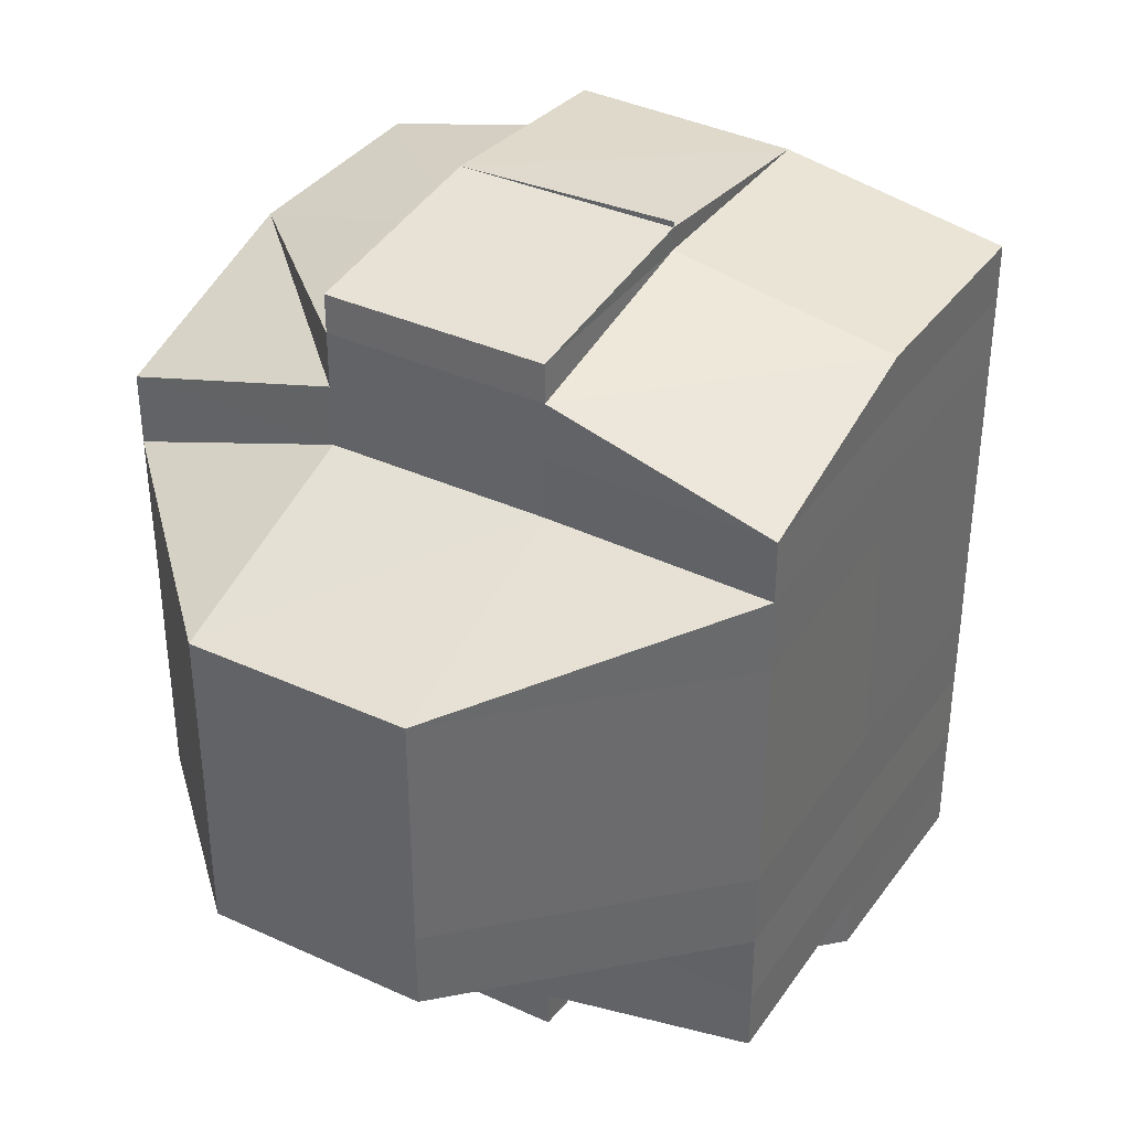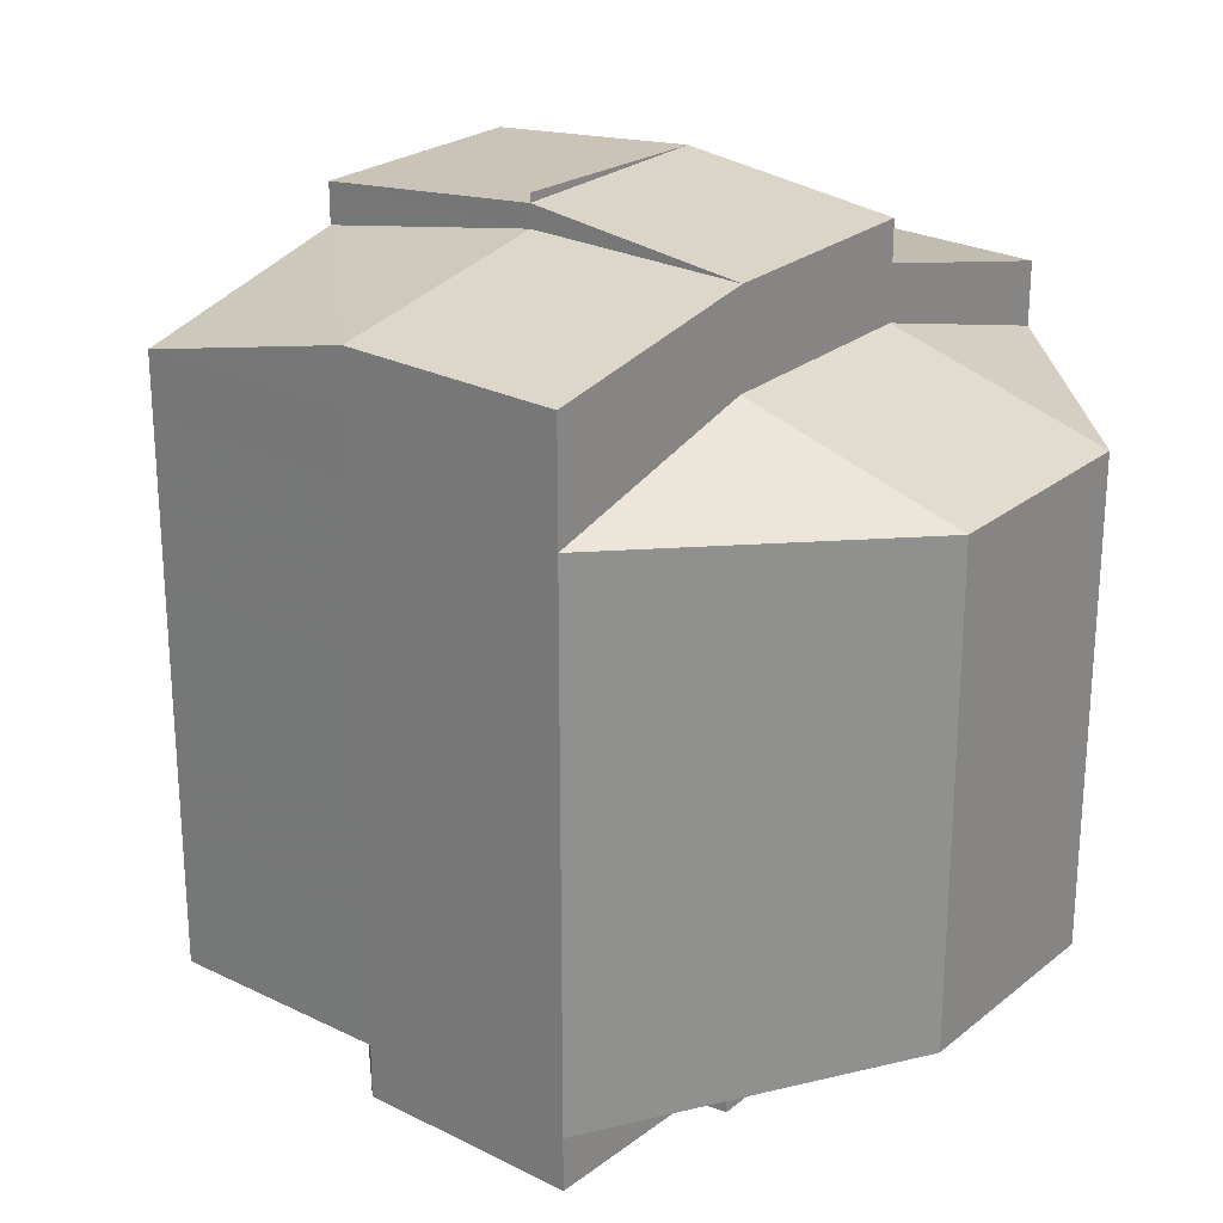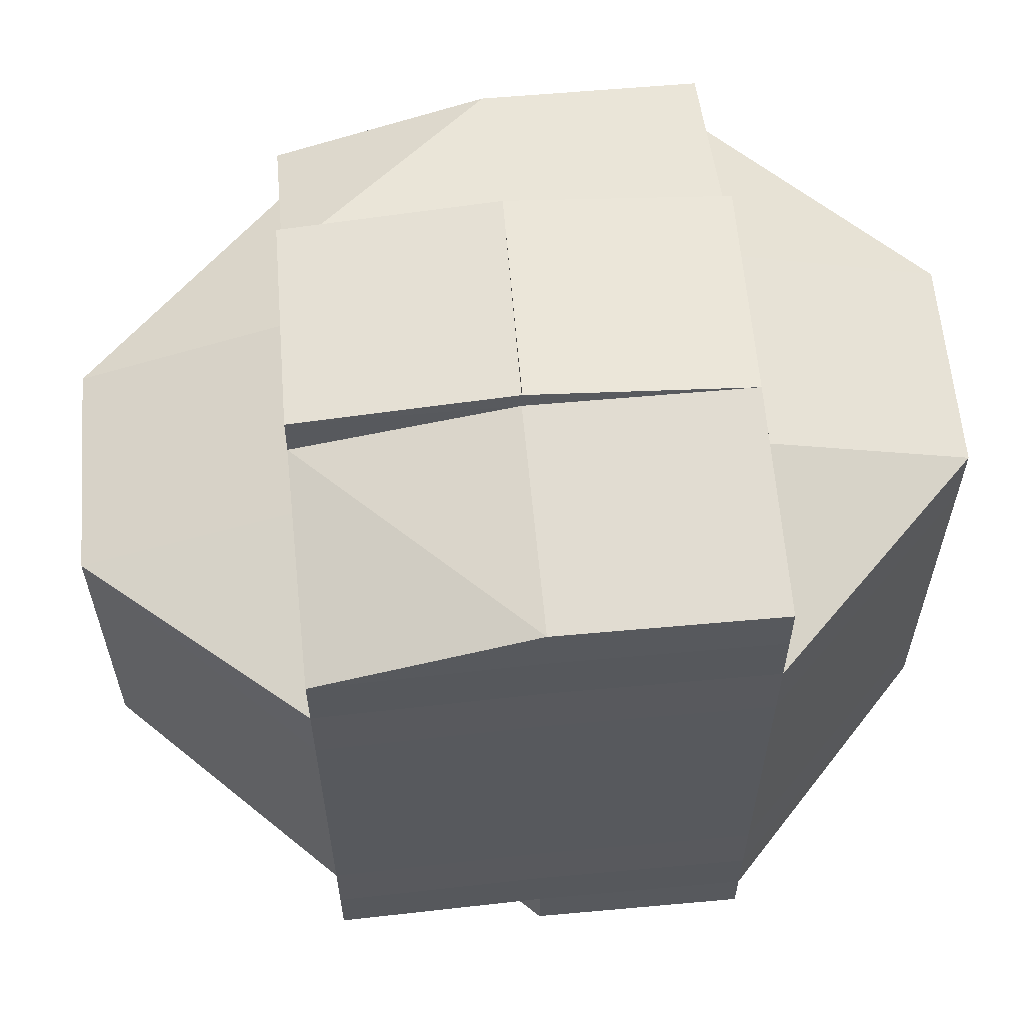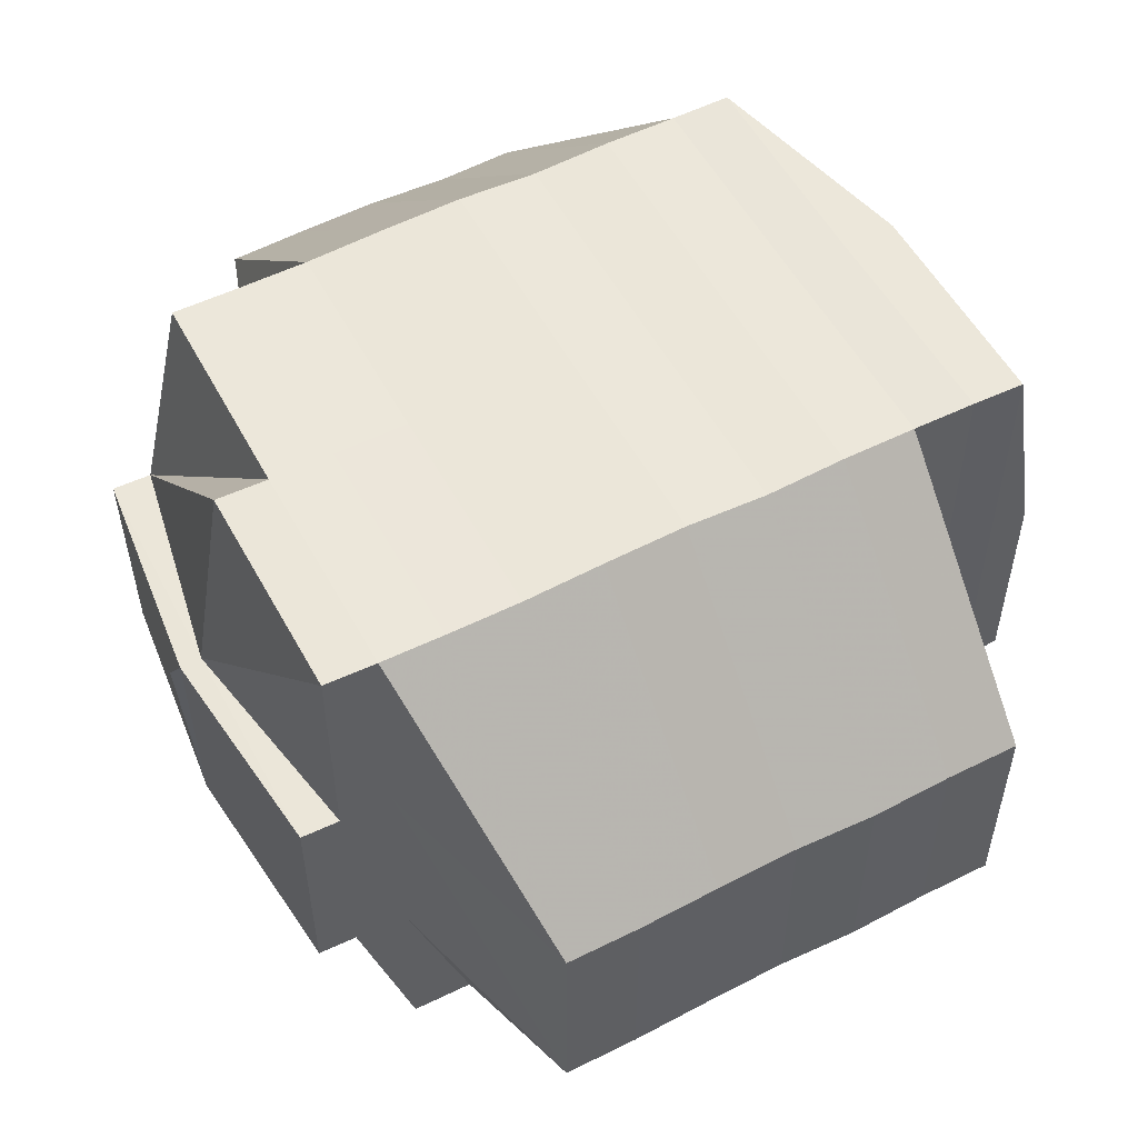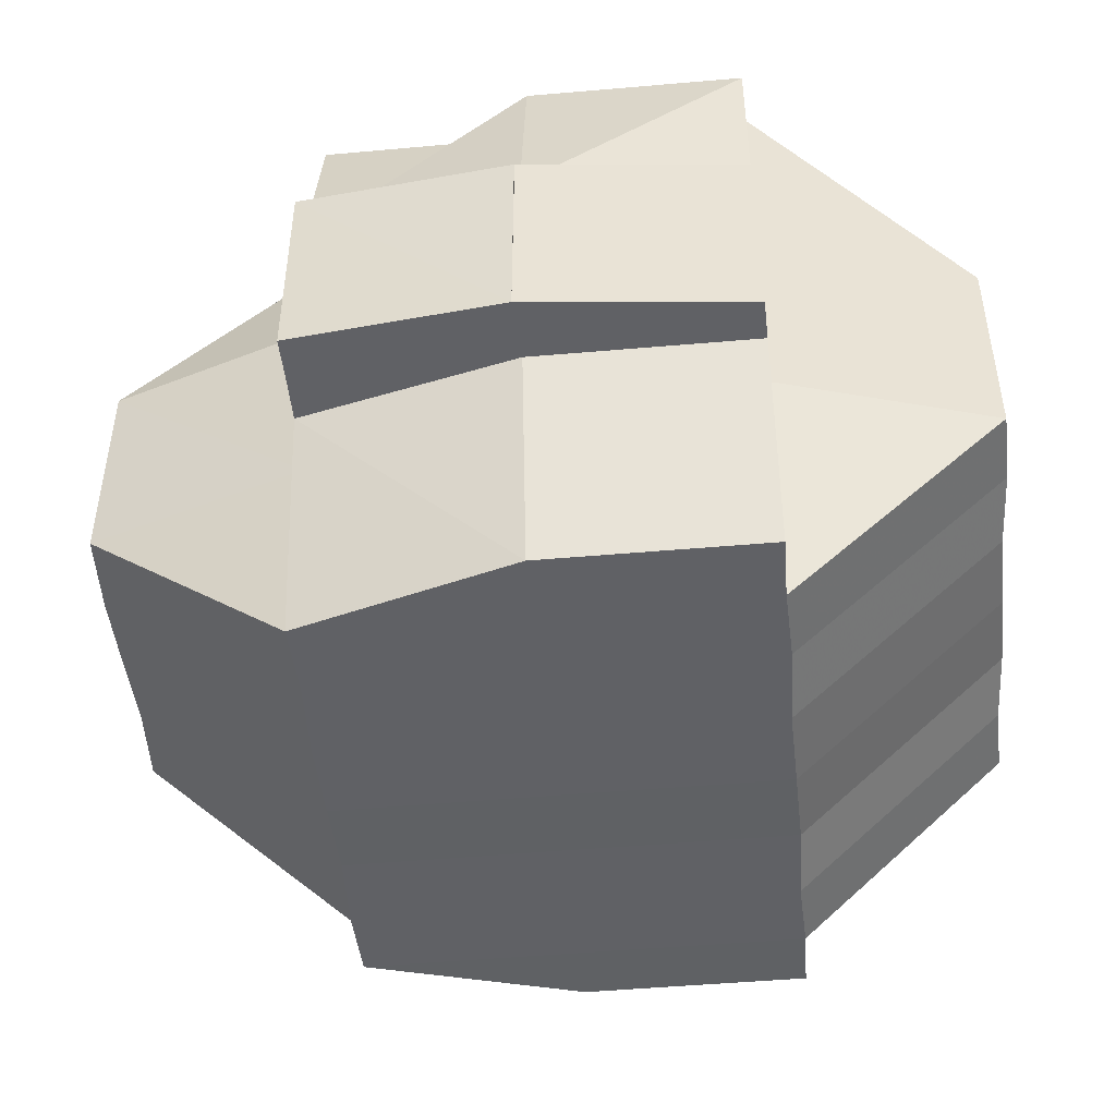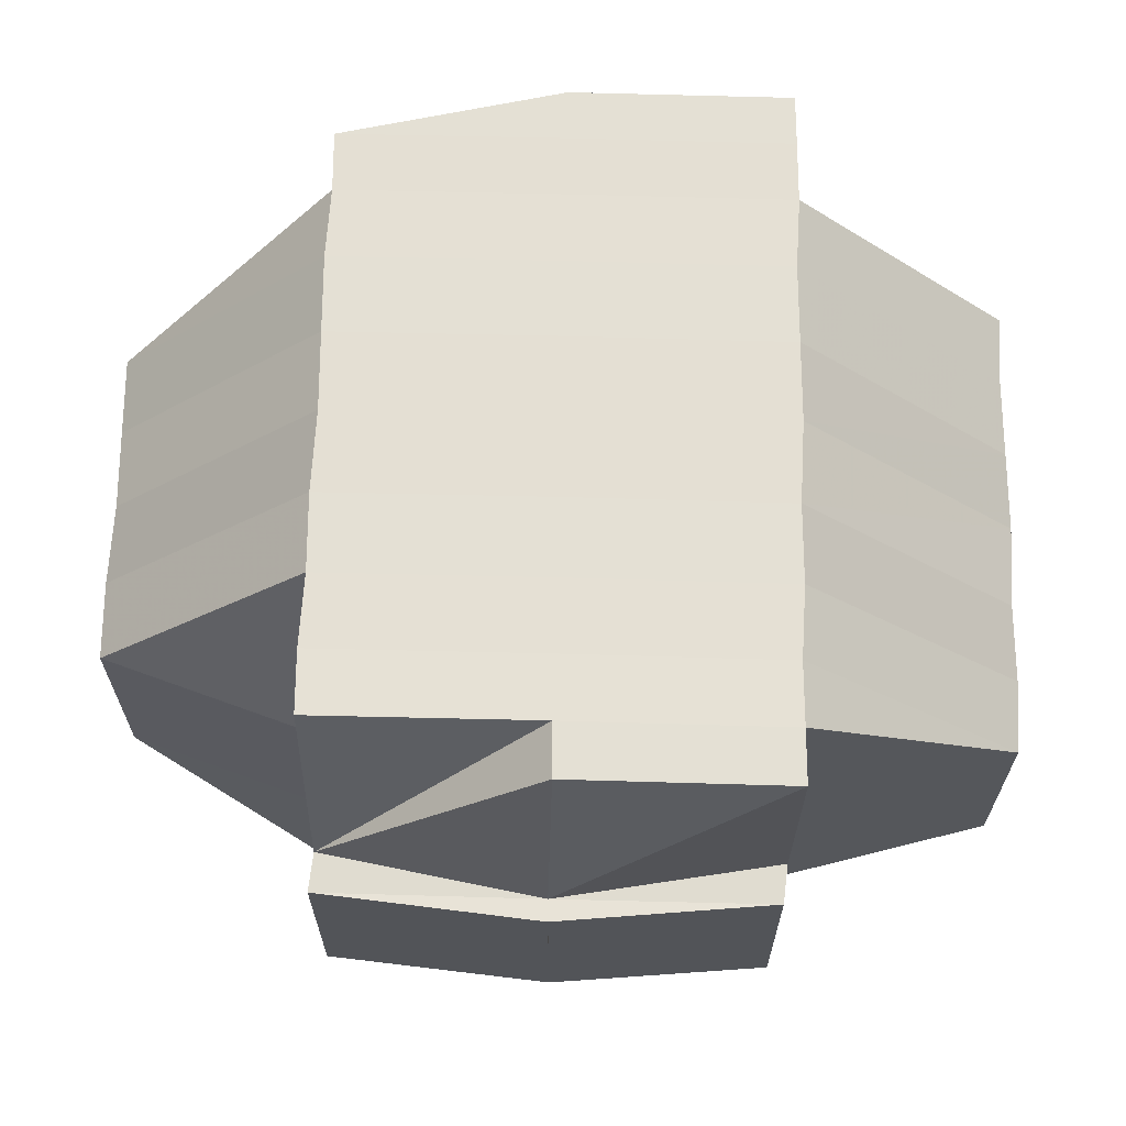
<metadata>
{"format":"obj","ext":"obj","renderer":"f3d","projection":"perspective","resolution":1024,"background":"white","views":[{"elev":37.1,"azim":120.7,"up":"+Z"},{"elev":24.9,"azim":-141.0,"up":"+Z"},{"elev":59.8,"azim":174.4,"up":"+Z"},{"elev":54.9,"azim":-117.9,"up":"+Y"},{"elev":-47.9,"azim":-174.5,"up":"+Y"},{"elev":66.1,"azim":-178.5,"up":"+Y"}]}
</metadata>
<code>
o 5408
v 2214 1854 14.54
v 2214 1854 14.54
v 2214 1854 14.54
v 2214 1854 14.54
v 2214 1854 14.54
v 2214 1854 14.54
v 2214 1854 14.54
v 2214 1854 14.54
v 2214 1854 14.54
v 2214 1854 14.54
v 2214 1854 14.54
v 2214 1854 14.54
v 2214 1854 14.54
v 2214 1854 14.54
v 2214 1854 14.54
v 2214 1854 14.54
v 2214 1854 14.54
v 2214 1854 14.54
v 2214 1854 14.54
v 2214 1854 14.54
v 2214 1854 14.55
v 2214 1854 14.54
v 2214 1854 14.54
v 2214 1854 14.54
v 2214 1854 14.54
v 2214 1854 14.54
v 2214 1854 14.55
v 2214 1854 14.54
v 2214 1854 14.54
v 2214 1854 14.55
v 2214 1854 14.55
v 2214 1854 14.54
v 2214 1854 14.55
v 2214 1854 14.54
v 2214 1854 14.55
v 2214 1854 14.55
v 2214 1854 14.55
v 2214 1854 14.55
v 2214 1854 14.55
v 2214 1854 14.55
v 2214 1854 14.55
v 2214 1854 14.55
v 2214 1854 14.55
v 2214 1854 14.55
v 2214 1854 14.55
v 2214 1854 14.55
v 2214 1854 14.56
v 2214 1854 14.54
v 2214 1854 14.56
v 2214 1854 14.54
v 2214 1854 14.55
v 2214 1854 14.56
v 2214 1854 14.54
v 2214 1854 14.54
v 2214 1854 14.54
v 2214 1854 14.54
v 2214 1854 14.54
v 2214 1854 14.54
v 2214 1854 14.54
v 2214 1854 14.55
v 2214 1854 14.54
v 2214 1854 14.54
v 2214 1854 14.54
v 2214 1854 14.55
v 2214 1854 14.55
v 2214 1854 14.55
v 2214 1854 14.55
v 2214 1854 14.55
v 2214 1854 14.55
v 2214 1854 14.56
v 2214 1854 14.56
v 2214 1854 14.55
v 2214 1854 14.56
v 2214 1854 14.55
v 2214 1854 14.56
v 2214 1854 14.55
v 2214 1854 14.56
v 2214 1854 14.55
v 2214 1854 14.54
v 2214 1854 14.55
v 2214 1854 14.55
v 2214 1854 14.56
v 2214 1854 14.56
v 2214 1854 14.56
v 2214 1854 14.56
v 2214 1854 14.56
v 2214 1854 14.56
v 2214 1854 14.56
v 2214 1854 14.57
v 2214 1854 14.57
v 2214 1854 14.57
v 2214 1854 14.57
v 2214 1854 14.57
v 2214 1854 14.57
v 2214 1854 14.57
v 2214 1854 14.57
v 2214 1854 14.57
v 2214 1854 14.57
v 2214 1854 14.58
v 2214 1854 14.57
v 2214 1854 14.57
v 2214 1854 14.57
v 2214 1854 14.57
v 2214 1854 14.57
v 2214 1854 14.57
v 2214 1854 14.56
v 2214 1854 14.57
v 2214 1854 14.56
v 2214 1854 14.56
v 2214 1854 14.57
v 2214 1854 14.57
v 2214 1854 14.57
v 2214 1854 14.57
v 2214 1854 14.57
v 2214 1854 14.57
v 2214 1854 14.57
v 2214 1854 14.57
v 2214 1854 14.58
v 2214 1854 14.58
v 2214 1854 14.58
v 2214 1854 14.58
v 2214 1854 14.58
v 2214 1854 14.58
v 2214 1854 14.58
v 2214 1854 14.58
v 2214 1854 14.58
v 2214 1854 14.57
v 2214 1854 14.58
v 2214 1854 14.58
v 2214 1854 14.58
v 2214 1854 14.58
v 2214 1854 14.58
v 2214 1854 14.58
v 2214 1854 14.58
v 2214 1854 14.58
v 2214 1854 14.58
v 2214 1854 14.58
v 2214 1854 14.58
v 2214 1854 14.58
v 2214 1854 14.58
v 2214 1854 14.58
v 2214 1854 14.58
v 2214 1854 14.58
v 2214 1854 14.58
v 2214 1854 14.58
v 2214 1854 14.58
v 2214 1854 14.58
v 2214 1854 14.58
v 2214 1854 14.58
v 2214 1854 14.57
v 2214 1854 14.57
v 2214 1854 14.58
v 2214 1854 14.57
v 2214 1854 14.57
v 2214 1854 14.57
v 2214 1854 14.57
v 2214 1854 14.57
v 2214 1854 14.57
v 2214 1854 14.57
v 2214 1854 14.57
v 2214 1854 14.56
v 2214 1854 14.57
v 2214 1854 14.56
v 2214 1854 14.56
v 2214 1854 14.56
v 2214 1854 14.56
v 2214 1854 14.56
v 2214 1854 14.55
v 2214 1854 14.56
v 2214 1854 14.55
v 2214 1854 14.55
v 2214 1854 14.55
v 2214 1854 14.54
v 2214 1854 14.55
v 2214 1854 14.54
v 2214 1854 14.55
v 2214 1854 14.55
v 2214 1854 14.55
v 2214 1854 14.55
v 2214 1854 14.55
v 2214 1854 14.55
v 2214 1854 14.55
v 2214 1854 14.55
v 2214 1854 14.55
v 2214 1854 14.55
v 2214 1854 14.54
v 2214 1854 14.56
v 2214 1854 14.56
v 2214 1854 14.56
v 2214 1854 14.56
v 2214 1854 14.56
v 2214 1854 14.57
v 2214 1854 14.57
v 2214 1854 14.57
v 2214 1854 14.57
v 2214 1854 14.57
v 2214 1854 14.57
v 2214 1854 14.57
v 2214 1854 14.57
v 2214 1854 14.57
v 2214 1854 14.58
v 2214 1854 14.58
v 2214 1854 14.58
v 2214 1854 14.57
v 2214 1854 14.57
v 2214 1854 14.58
v 2214 1854 14.54
v 2214 1854 14.54
v 2214 1854 14.54
v 2214 1854 14.58
v 2214 1854 14.58
v 2214 1854 14.58
v 2214 1854 14.58
v 2214 1854 14.58
f 1 2 3
f 4 5 3
f 1 6 7
f 6 8 9
f 4 10 11
f 10 12 13
f 14 15 11
f 16 17 14
f 15 18 13
f 15 19 18
f 20 21 19
f 22 20 15
f 23 22 24
f 20 25 15
f 26 27 20
f 25 28 29
f 30 31 28
f 25 30 32
f 33 30 34
f 35 36 30
f 36 37 38
f 39 38 30
f 30 38 40
f 38 41 40
f 38 42 41
f 43 42 38
f 41 44 40
f 42 45 41
f 41 45 44
f 40 44 46
f 42 47 45
f 40 46 48
f 43 49 42
f 49 47 42
f 50 51 48
f 52 49 43
f 53 50 54
f 32 48 54
f 48 55 54
f 48 46 55
f 55 56 57
f 54 58 9
f 54 59 58
f 46 60 59
f 61 54 7
f 62 63 61
f 64 65 60
f 46 64 66
f 44 64 46
f 44 67 64
f 45 67 44
f 67 68 64
f 64 68 69
f 45 70 67
f 47 70 45
f 67 71 68
f 70 71 67
f 68 72 69
f 71 73 68
f 68 73 72
f 69 72 74
f 71 75 73
f 69 74 76
f 70 77 71
f 77 75 71
f 78 76 79
f 80 81 76
f 82 77 70
f 47 82 70
f 77 83 75
f 84 82 47
f 49 84 47
f 82 85 77
f 85 83 77
f 84 86 82
f 86 85 82
f 87 84 49
f 88 86 84
f 87 88 84
f 52 87 49
f 88 89 86
f 86 90 85
f 89 90 86
f 90 91 85
f 85 91 83
f 90 92 91
f 89 93 90
f 93 92 90
f 94 93 89
f 92 95 91
f 93 96 92
f 97 98 93
f 98 99 96
f 100 96 93
f 96 101 102
f 103 104 95
f 91 95 105
f 91 105 83
f 83 105 106
f 83 106 75
f 105 107 106
f 75 106 108
f 75 108 73
f 106 107 109
f 106 109 108
f 105 110 107
f 95 110 105
f 107 111 109
f 110 112 113
f 95 114 110
f 115 114 95
f 114 116 110
f 110 116 117
f 115 118 114
f 114 118 116
f 119 118 115
f 96 119 115
f 120 119 96
f 118 121 116
f 120 122 119
f 119 122 118
f 123 124 121
f 124 125 126
f 116 126 127
f 128 122 129
f 130 131 128
f 131 132 133
f 122 134 135
f 122 136 134
f 137 138 122
f 138 139 140
f 141 138 142
f 143 131 144
f 142 144 145
f 144 146 147
f 144 147 148
f 145 149 150
f 121 144 149
f 149 148 151
f 149 144 152
f 153 151 154
f 153 149 155
f 116 153 117
f 117 153 156
f 156 153 157
f 117 156 111
f 158 159 111
f 156 157 160
f 111 156 160
f 111 160 161
f 109 111 161
f 160 157 162
f 109 161 163
f 108 109 163
f 161 160 164
f 160 162 164
f 163 161 165
f 161 164 165
f 108 163 166
f 73 108 166
f 73 166 72
f 166 163 167
f 163 165 167
f 72 166 168
f 166 167 168
f 72 168 74
f 167 165 169
f 168 167 170
f 167 169 170
f 74 168 171
f 168 170 171
f 74 171 172
f 76 74 172
f 76 172 173
f 55 76 173
f 173 174 175
f 172 176 173
f 172 171 176
f 171 177 176
f 171 170 177
f 176 177 178
f 176 178 20
f 170 179 177
f 170 169 179
f 177 180 178
f 177 179 180
f 180 39 178
f 180 181 39
f 179 181 180
f 178 182 183
f 181 184 182
f 185 183 186
f 179 187 181
f 169 187 179
f 187 52 181
f 181 52 43
f 169 188 187
f 165 188 169
f 165 164 188
f 187 189 52
f 188 189 187
f 189 87 52
f 164 190 188
f 188 190 189
f 164 162 190
f 189 191 87
f 190 191 189
f 191 88 87
f 162 192 190
f 190 192 191
f 191 193 88
f 192 193 191
f 193 89 88
f 193 94 89
f 194 94 193
f 192 194 193
f 194 195 94
f 162 196 192
f 196 194 192
f 157 196 162
f 157 197 196
f 196 197 194
f 197 195 194
f 198 197 199
f 197 152 195
f 200 201 197
f 152 202 195
f 201 203 202
f 203 137 202
f 195 202 100
f 195 204 205
f 202 206 204
f 202 133 206
f 207 208 209
f 210 211 212
f 213 211 214

</code>
